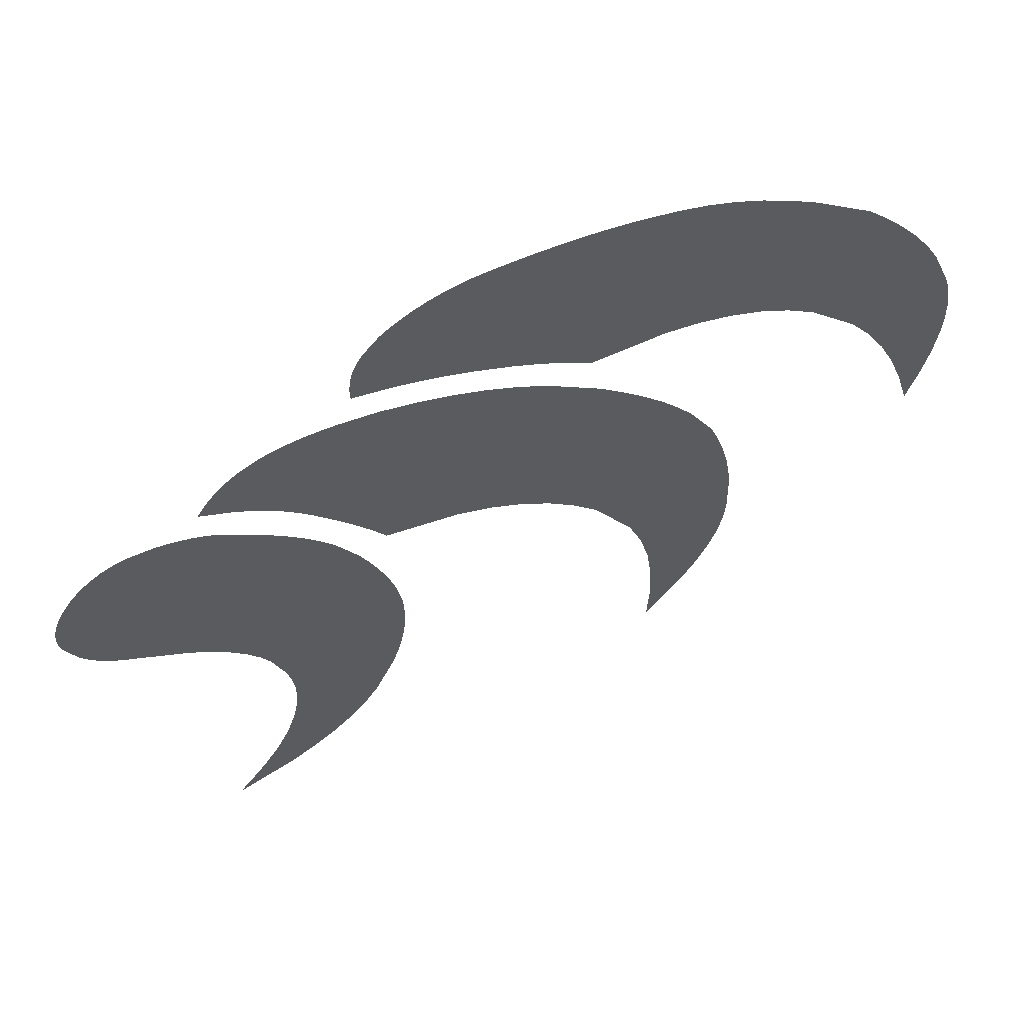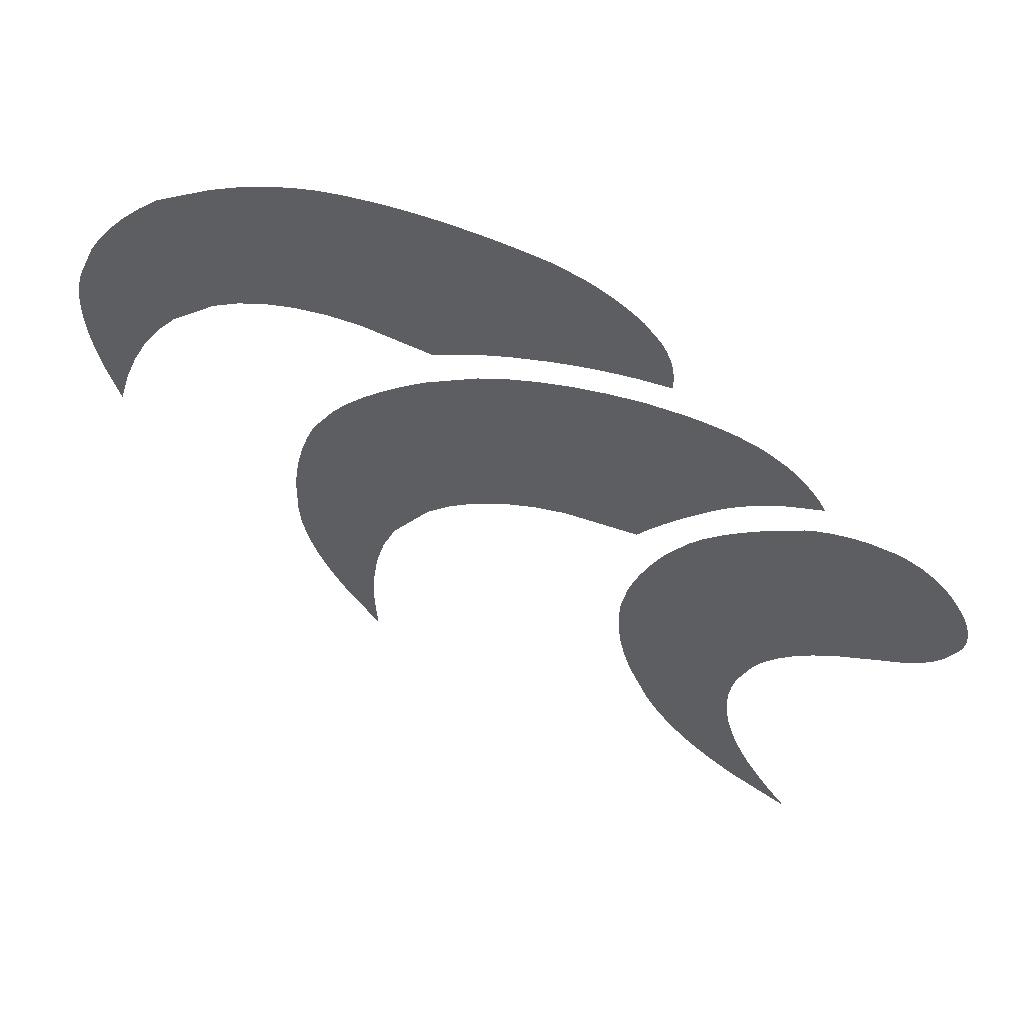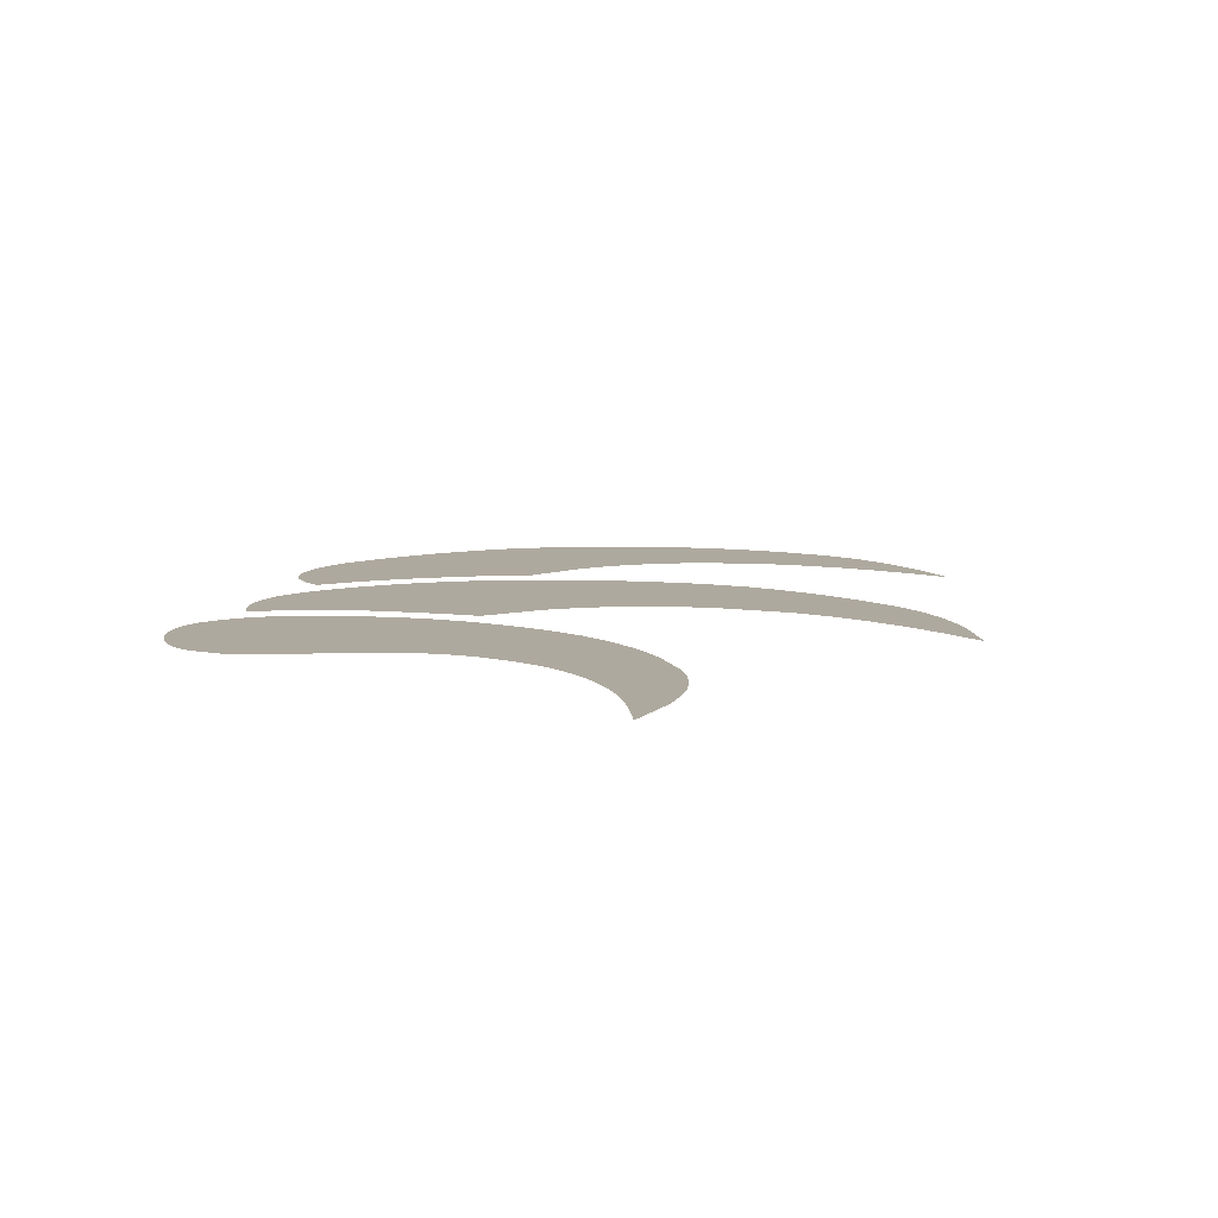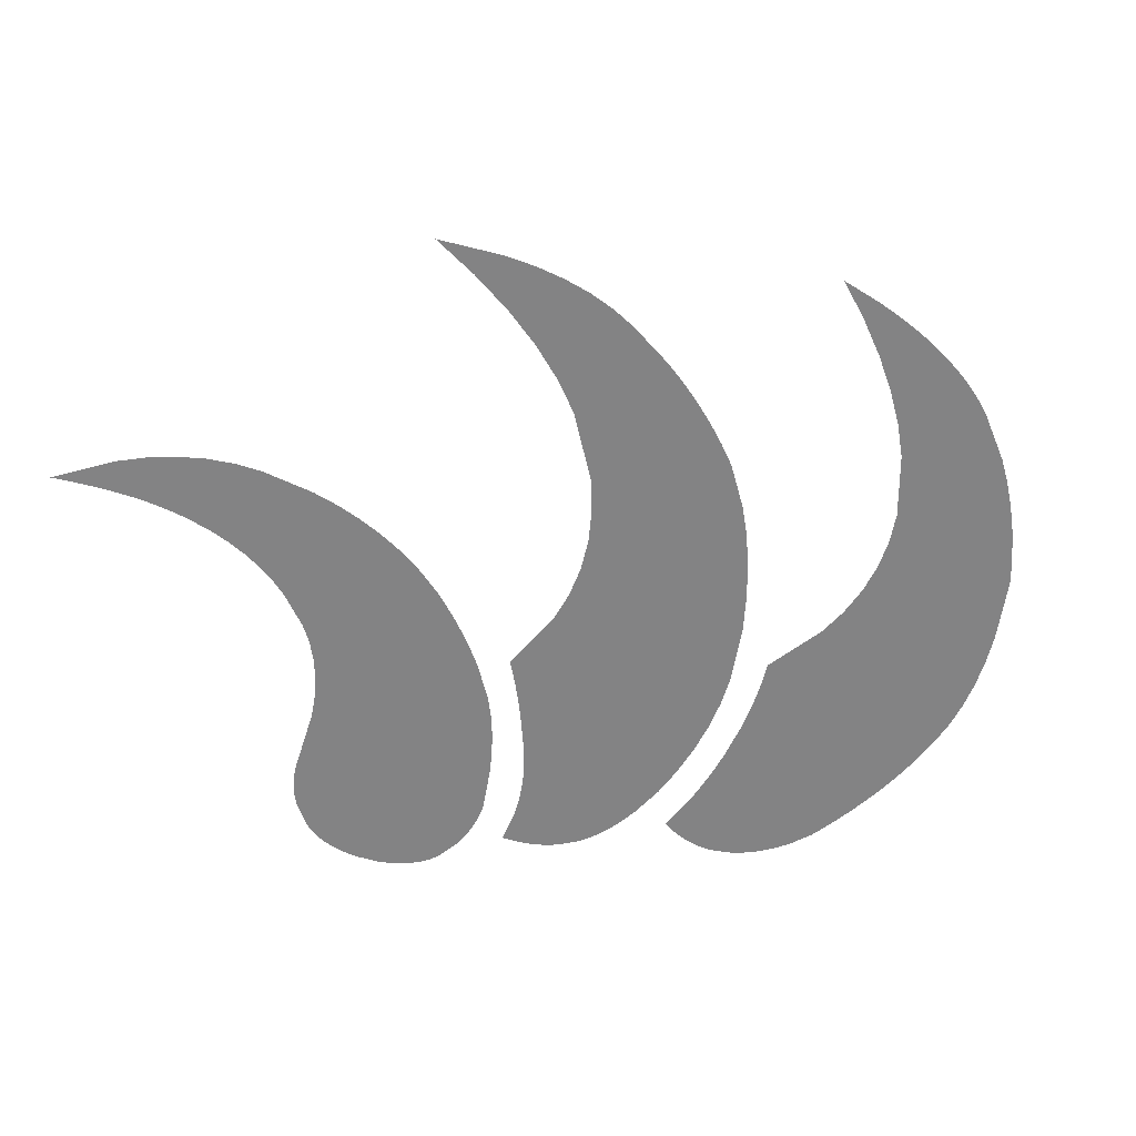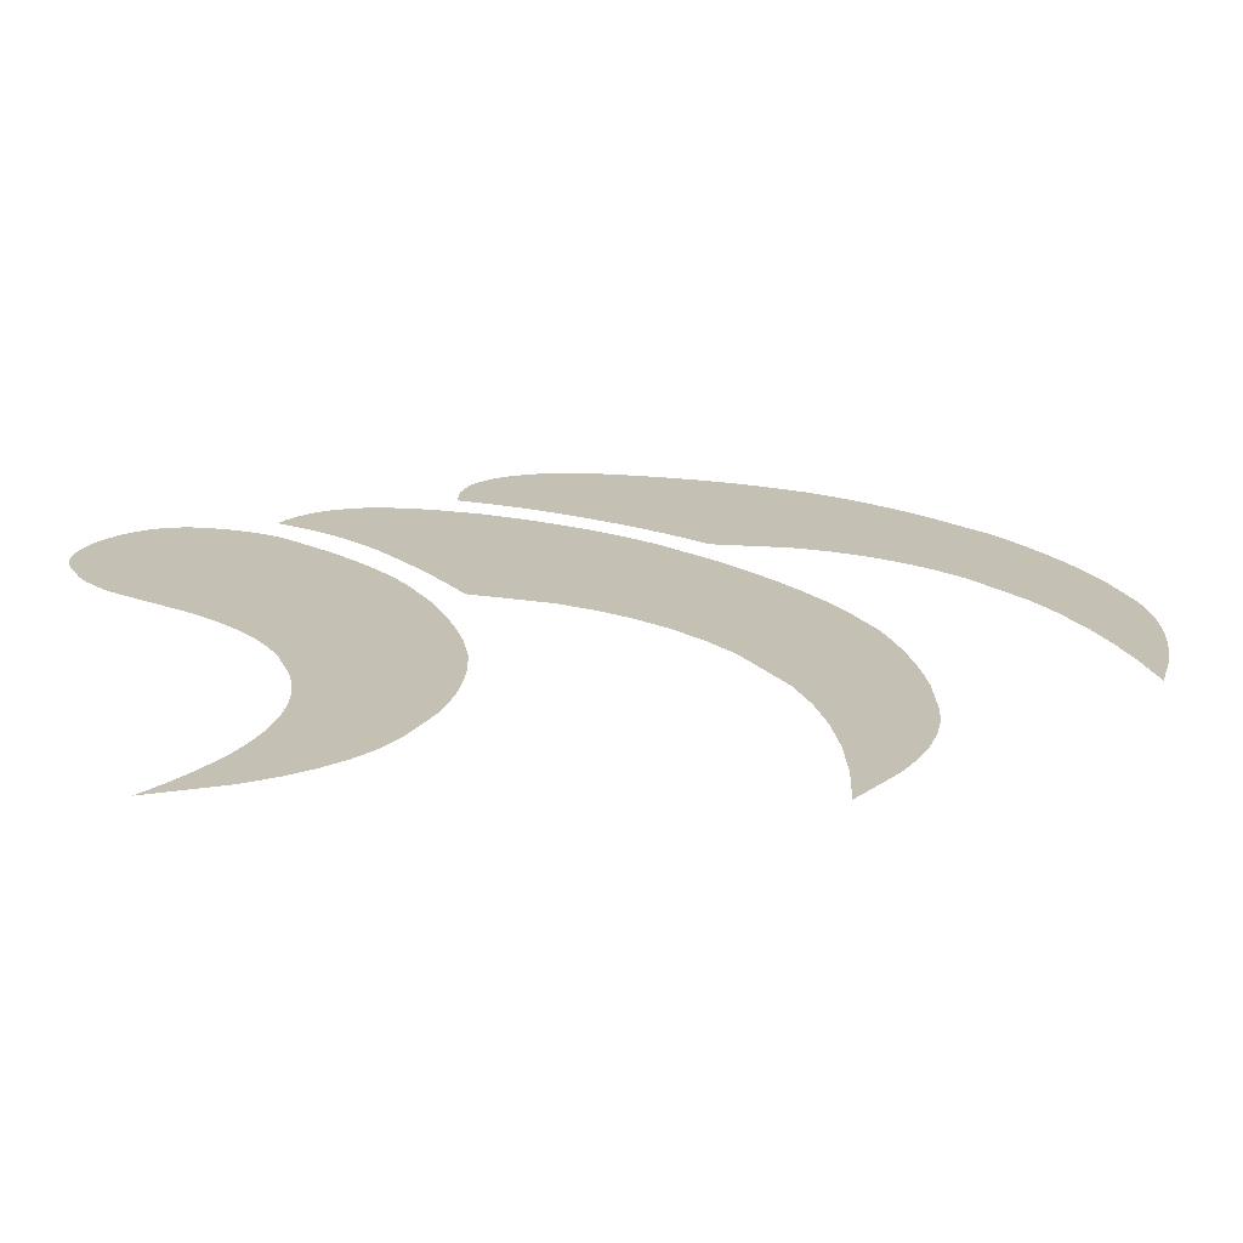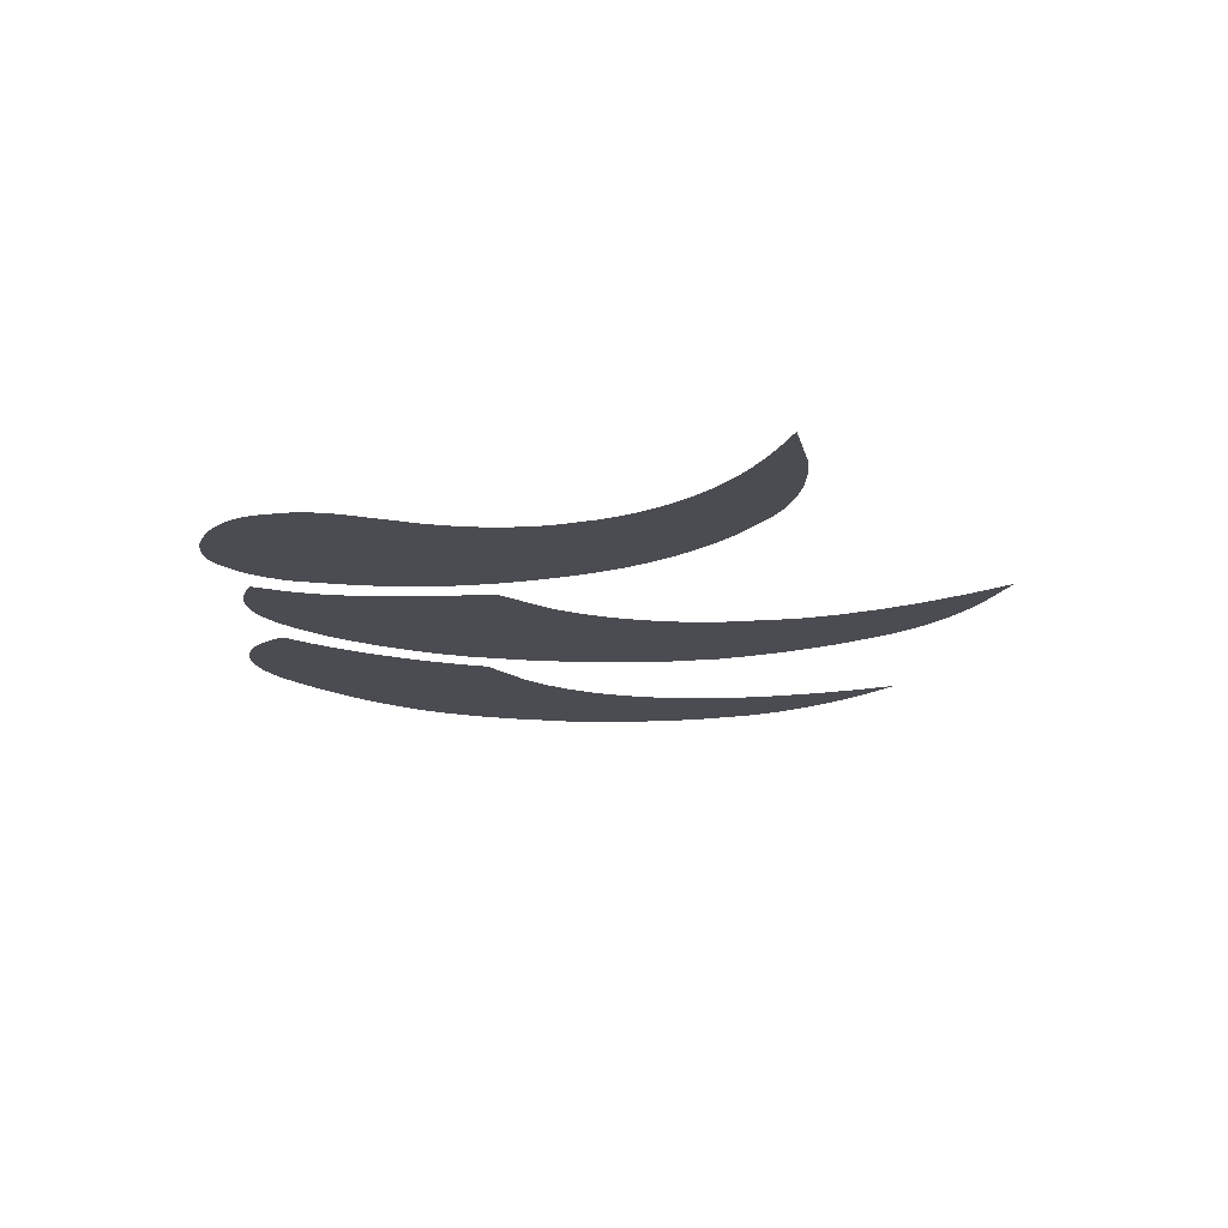
<metadata>
{"format":"obj","ext":"obj","renderer":"f3d","projection":"perspective","resolution":1024,"background":"white","views":[{"elev":63.2,"azim":-21.5,"up":"+Y"},{"elev":61.3,"azim":-157.9,"up":"+Y"},{"elev":9.0,"azim":-37.5,"up":"+Z"},{"elev":-61.2,"azim":43.2,"up":"+Z"},{"elev":-72.2,"azim":-4.4,"up":"+Y"},{"elev":-15.5,"azim":-50.5,"up":"+Z"}]}
</metadata>
<code>
v -0.3464 -0.4839 0
v -0.3383 -0.4717 0
v -0.3305 -0.4594 0
v -0.3229 -0.447 0
v -0.3156 -0.4345 0
v -0.3019 -0.4091 0
v -0.2959 -0.3963 0
v -0.2905 -0.3835 0
v -0.2855 -0.3707 0
v -0.2811 -0.3579 0
v -0.2771 -0.3451 0
v -0.2707 -0.3195 0
v -0.2667 -0.296 0
v -0.2647 -0.2727 0
v -0.2648 -0.2496 0
v -0.2669 -0.2267 0
v -0.2711 -0.2041 0
v -0.2856 -0.1594 0
v -0.2964 -0.1383 0
v -0.3101 -0.1182 0
v -0.3267 -0.09929 0
v -0.3463 -0.08145 0
v -0.3688 -0.06473 0
v -0.4227 -0.0346 0
v -0.4366 -0.02712 0
v -0.4491 -0.01865 0
v -0.4601 -0.00918 0
v -0.4696 0.001288 0
v -0.4776 0.01275 0
v -0.4891 0.03867 0
v -0.4906 0.04255 0
v -0.4918 0.04642 0
v -0.4928 0.0503 0
v -0.4936 0.05418 0
v -0.4941 0.05805 0
v -0.4946 0.06581 0
v -0.494 0.07675 0
v -0.4922 0.08785 0
v -0.4893 0.09912 0
v -0.4853 0.1106 0
v -0.48 0.1222 0
v -0.4661 0.1459 0
v -0.4549 0.1595 0
v -0.4432 0.1708 0
v -0.4308 0.1798 0
v -0.4178 0.1866 0
v -0.4042 0.1911 0
v -0.3752 0.1934 0
v -0.3608 0.192 0
v -0.3473 0.1896 0
v -0.3345 0.186 0
v -0.3224 0.1814 0
v -0.3112 0.1756 0
v -0.291 0.1608 0
v -0.268 0.1433 0
v -0.247 0.1251 0
v -0.2279 0.1061 0
v -0.2109 0.08635 0
v -0.1958 0.06581 0
v -0.1716 0.02239 0
v -0.1621 0.0001523 0
v -0.1538 -0.02158 0
v -0.1466 -0.04282 0
v -0.1406 -0.06356 0
v -0.1358 -0.08381 0
v -0.1296 -0.1228 0
v -0.1284 -0.1533 0
v -0.1296 -0.1837 0
v -0.1331 -0.2139 0
v -0.1389 -0.244 0
v -0.147 -0.2738 0
v -0.1703 -0.3331 0
v -0.186 -0.3617 0
v -0.2053 -0.3885 0
v -0.2281 -0.4135 0
v -0.2545 -0.4368 0
v -0.2844 -0.4583 0
v -0.3548 -0.4959 0
v -0.3464 -0.4839 0
v -0.1364 0.3087 0
v -0.09876 0.3019 0
v -0.06271 0.2924 0
v -0.0282 0.2802 0
v 0.004749 0.2653 0
v 0.03615 0.2476 0
v 0.0943 0.2042 0
v 0.1206 0.1797 0
v 0.1446 0.1551 0
v 0.1662 0.1304 0
v 0.1853 0.1056 0
v 0.2022 0.0807 0
v 0.2286 0.03053 0
v 0.2383 0.002091 0
v 0.2464 -0.02662 0
v 0.2528 -0.05562 0
v 0.2576 -0.08489 0
v 0.2609 -0.1144 0
v 0.2626 -0.1744 0
v 0.2604 -0.2045 0
v 0.2548 -0.2353 0
v 0.2457 -0.2666 0
v 0.2331 -0.2986 0
v 0.217 -0.3312 0
v 0.1744 -0.3982 0
v 0.1765 -0.339 0
v 0.1742 -0.2837 0
v 0.1677 -0.2324 0
v 0.1569 -0.1851 0
v 0.1417 -0.1418 0
v 0.09837 -0.06716 0
v 0.07123 -0.03626 0
v 0.04177 -0.01023 0
v 0.009983 0.01092 0
v -0.02413 0.02721 0
v -0.06057 0.03861 0
v -0.1404 0.04681 0
v -0.1489 0.06052 0
v -0.1582 0.0745 0
v -0.1681 0.08876 0
v -0.1788 0.1033 0
v -0.1901 0.1181 0
v -0.2151 0.1486 0
v -0.2286 0.1634 0
v -0.243 0.177 0
v -0.2581 0.1894 0
v -0.274 0.2004 0
v -0.2907 0.2102 0
v -0.3263 0.2259 0
v -0.319 0.2397 0
v -0.3108 0.2522 0
v -0.3019 0.2635 0
v -0.2922 0.2735 0
v -0.2817 0.2824 0
v -0.2585 0.2965 0
v -0.245 0.3017 0
v -0.2302 0.3058 0
v -0.2141 0.3087 0
v -0.1967 0.3104 0
v -0.1779 0.311 0
v -0.1364 0.3087 0
v -0.1621 0.3507 0
v -0.1625 0.3663 0
v -0.1611 0.381 0
v -0.1582 0.3949 0
v -0.1535 0.4081 0
v -0.1472 0.4205 0
v -0.1296 0.443 0
v -0.1184 0.4526 0
v -0.1068 0.4612 0
v -0.09452 0.4688 0
v -0.08173 0.4754 0
v -0.06838 0.4809 0
v -0.04003 0.4891 0
v -0.02613 0.4909 0
v -0.01234 0.4925 0
v 0.001343 0.4937 0
v 0.01491 0.4947 0
v 0.02837 0.4954 0
v 0.05495 0.4959 0
v 0.07115 0.4957 0
v 0.08718 0.495 0
v 0.1031 0.4939 0
v 0.1188 0.4924 0
v 0.1343 0.4904 0
v 0.1649 0.4851 0
v 0.1919 0.4784 0
v 0.2197 0.4686 0
v 0.2481 0.4555 0
v 0.2772 0.4392 0
v 0.3069 0.4197 0
v 0.3684 0.3711 0
v 0.3913 0.345 0
v 0.4119 0.3186 0
v 0.4303 0.2919 0
v 0.4464 0.265 0
v 0.4602 0.2378 0
v 0.481 0.1825 0
v 0.4842 0.1711 0
v 0.487 0.1595 0
v 0.4892 0.1475 0
v 0.491 0.1353 0
v 0.4922 0.1228 0
v 0.4932 0.09701 0
v 0.4927 0.0773 0
v 0.4912 0.05692 0
v 0.4887 0.03587 0
v 0.4852 0.01416 0
v 0.4808 -0.00821 0
v 0.4688 -0.05495 0
v 0.4553 -0.004666 0
v 0.4394 0.04152 0
v 0.4214 0.08361 0
v 0.401 0.1216 0
v 0.3784 0.1555 0
v 0.3263 0.211 0
v 0.2968 0.2323 0
v 0.2655 0.249 0
v 0.2325 0.261 0
v 0.1978 0.2684 0
v 0.1614 0.2711 0
v 0.08345 0.2626 0
v 0.06772 0.2727 0
v 0.05155 0.2824 0
v 0.03493 0.2915 0
v 0.01787 0.3 0
v 0.0003738 0.308 0
v -0.03596 0.3223 0
v -0.05415 0.3285 0
v -0.07229 0.334 0
v -0.09037 0.3388 0
v -0.1084 0.3429 0
v -0.1264 0.3462 0
v -0.1621 0.3507 0
f 142 141 143
f 212 143 141
f 144 143 212
f 145 144 212
f 146 145 212
f 147 146 212
f 148 147 212
f 211 148 212
f 149 148 211
f 210 149 211
f 150 149 210
f 151 150 210
f 209 151 210
f 152 151 209
f 208 152 209
f 153 152 208
f 207 153 208
f 154 153 207
f 206 154 207
f 155 154 206
f 156 155 206
f 205 156 206
f 157 156 205
f 158 157 205
f 204 158 205
f 159 158 204
f 203 159 204
f 202 159 203
f 160 159 202
f 201 160 202
f 161 160 201
f 200 161 201
f 162 161 200
f 163 162 200
f 164 163 200
f 165 164 200
f 199 165 200
f 166 165 199
f 167 166 199
f 198 167 199
f 168 167 198
f 197 168 198
f 169 168 197
f 196 169 197
f 170 169 196
f 195 170 196
f 171 170 195
f 194 171 195
f 172 171 194
f 193 172 194
f 173 172 193
f 192 173 193
f 174 173 192
f 191 174 192
f 175 174 191
f 190 175 191
f 176 175 190
f 189 176 190
f 177 176 189
f 188 177 189
f 187 177 188
f 178 177 187
f 179 178 187
f 186 179 187
f 180 179 186
f 185 180 186
f 181 180 185
f 182 181 185
f 184 182 185
f 183 182 184
f 128 127 129
f 130 129 127
f 131 130 127
f 132 131 127
f 133 132 127
f 126 133 127
f 134 133 126
f 125 134 126
f 135 134 125
f 124 135 125
f 136 135 124
f 123 136 124
f 137 136 123
f 122 137 123
f 121 137 122
f 138 137 121
f 139 138 121
f 120 139 121
f 119 139 120
f 80 139 119
f 118 80 119
f 117 80 118
f 116 80 117
f 115 80 116
f 81 80 115
f 82 81 115
f 83 82 115
f 114 83 115
f 84 83 114
f 113 84 114
f 85 84 113
f 112 85 113
f 86 85 112
f 111 86 112
f 110 86 111
f 87 86 110
f 109 87 110
f 88 87 109
f 108 88 109
f 89 88 108
f 107 89 108
f 90 89 107
f 106 90 107
f 105 90 106
f 104 103 105
f 90 105 103
f 91 90 103
f 92 91 103
f 102 92 103
f 93 92 102
f 101 93 102
f 94 93 101
f 100 94 101
f 95 94 100
f 96 95 100
f 99 96 100
f 97 96 99
f 98 97 99
f 36 35 37
f 34 37 35
f 38 37 34
f 33 38 34
f 32 38 33
f 39 38 32
f 31 39 32
f 30 39 31
f 40 39 30
f 29 40 30
f 41 40 29
f 42 41 29
f 28 42 29
f 27 42 28
f 43 42 27
f 26 43 27
f 44 43 26
f 25 44 26
f 45 44 25
f 24 45 25
f 46 45 24
f 23 46 24
f 47 46 23
f 48 47 23
f 49 48 23
f 22 49 23
f 50 49 22
f 51 50 22
f 21 51 22
f 52 51 21
f 20 52 21
f 53 52 20
f 54 53 20
f 19 54 20
f 18 54 19
f 55 54 18
f 17 55 18
f 16 55 17
f 56 55 16
f 15 56 16
f 14 56 15
f 76 56 14
f 75 56 76
f 57 56 75
f 74 57 75
f 58 57 74
f 59 58 74
f 73 59 74
f 60 59 73
f 72 60 73
f 61 60 72
f 71 61 72
f 62 61 71
f 63 62 71
f 70 63 71
f 64 63 70
f 65 64 70
f 69 65 70
f 66 65 69
f 68 66 69
f 67 66 68
f 78 77 1
f 2 1 77
f 3 2 77
f 4 3 77
f 5 4 77
f 6 5 77
f 7 6 77
f 8 7 77
f 9 8 77
f 10 9 77
f 76 10 77
f 11 10 76
f 12 11 76
f 13 12 76
f 14 13 76

</code>
